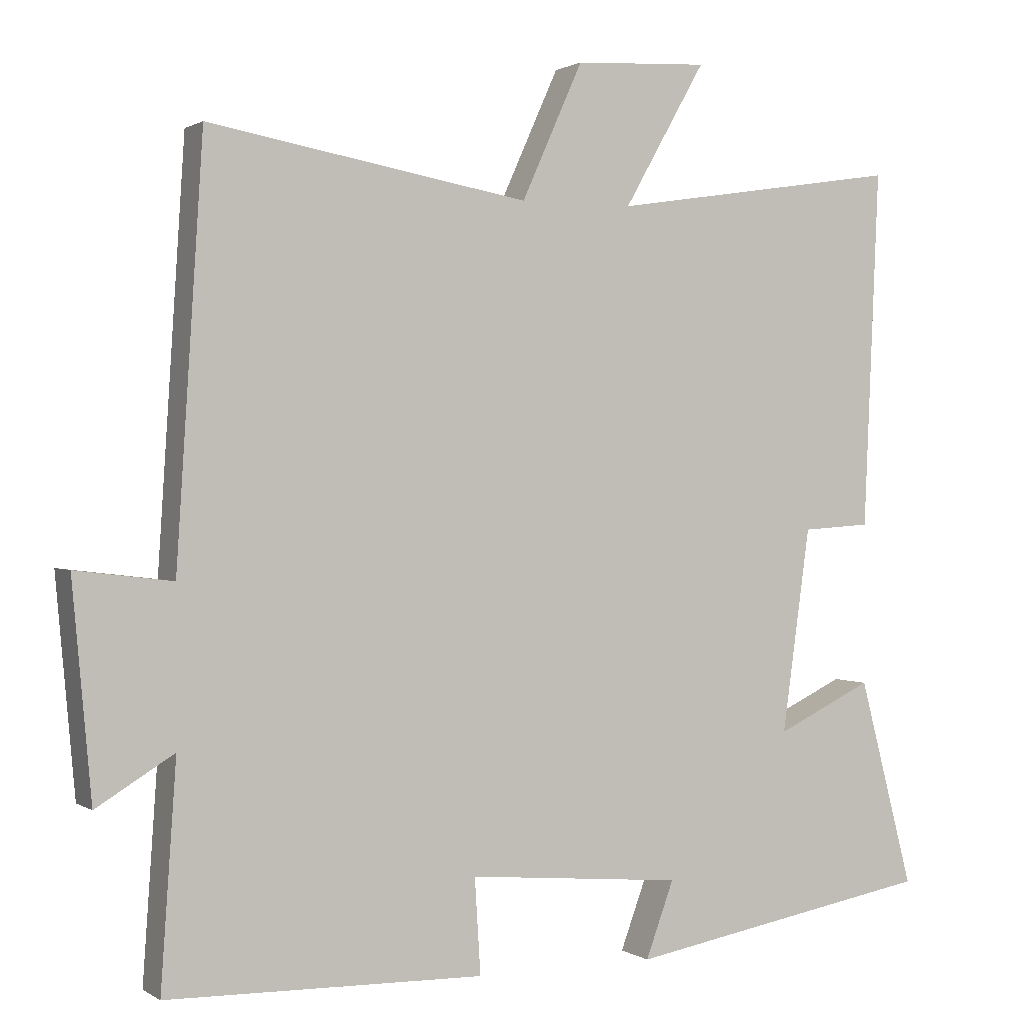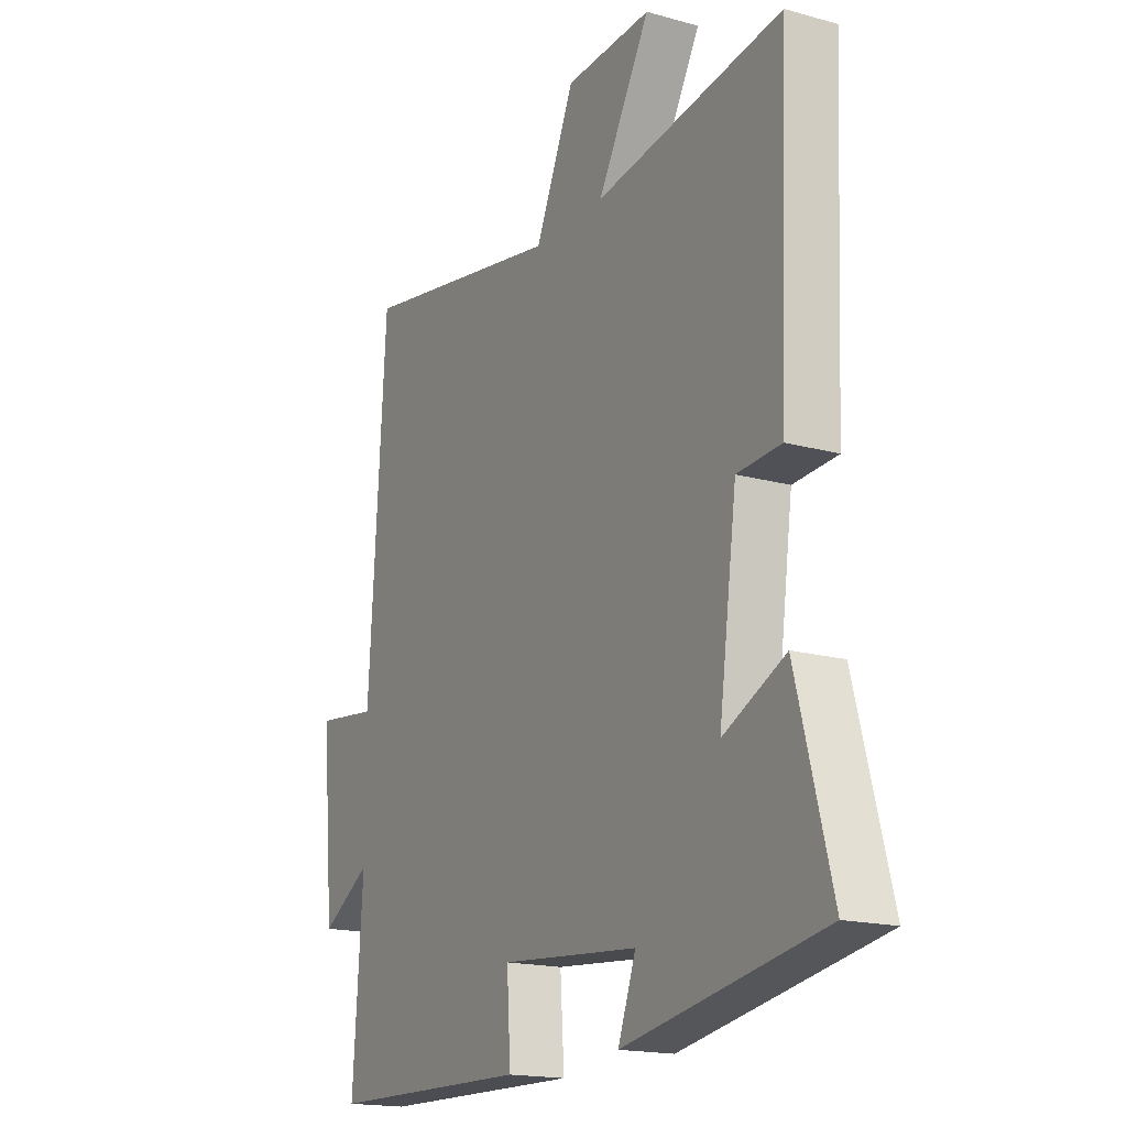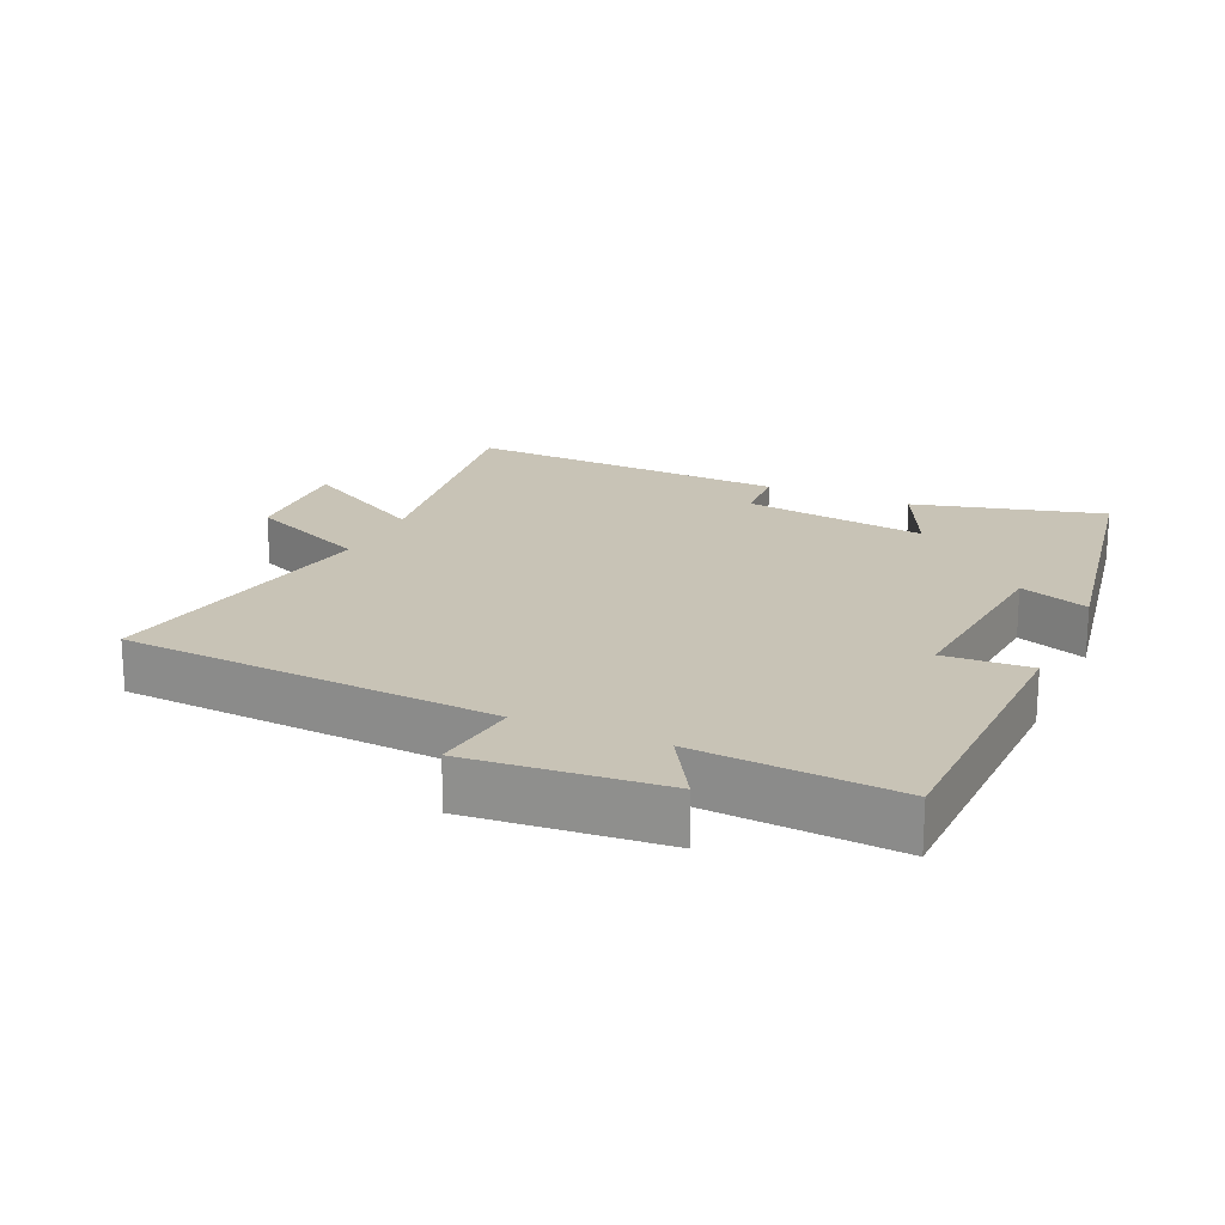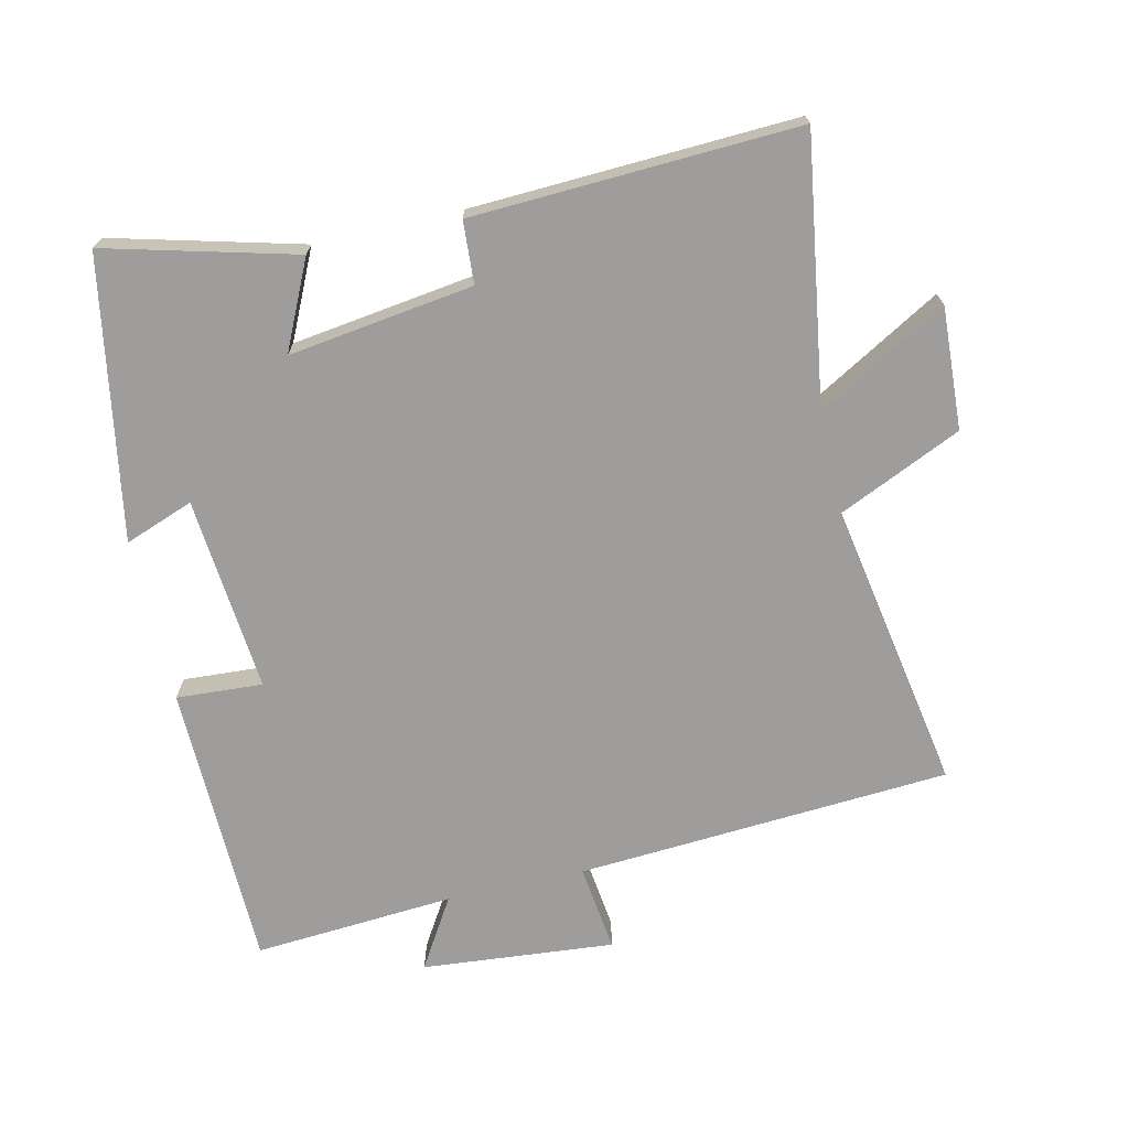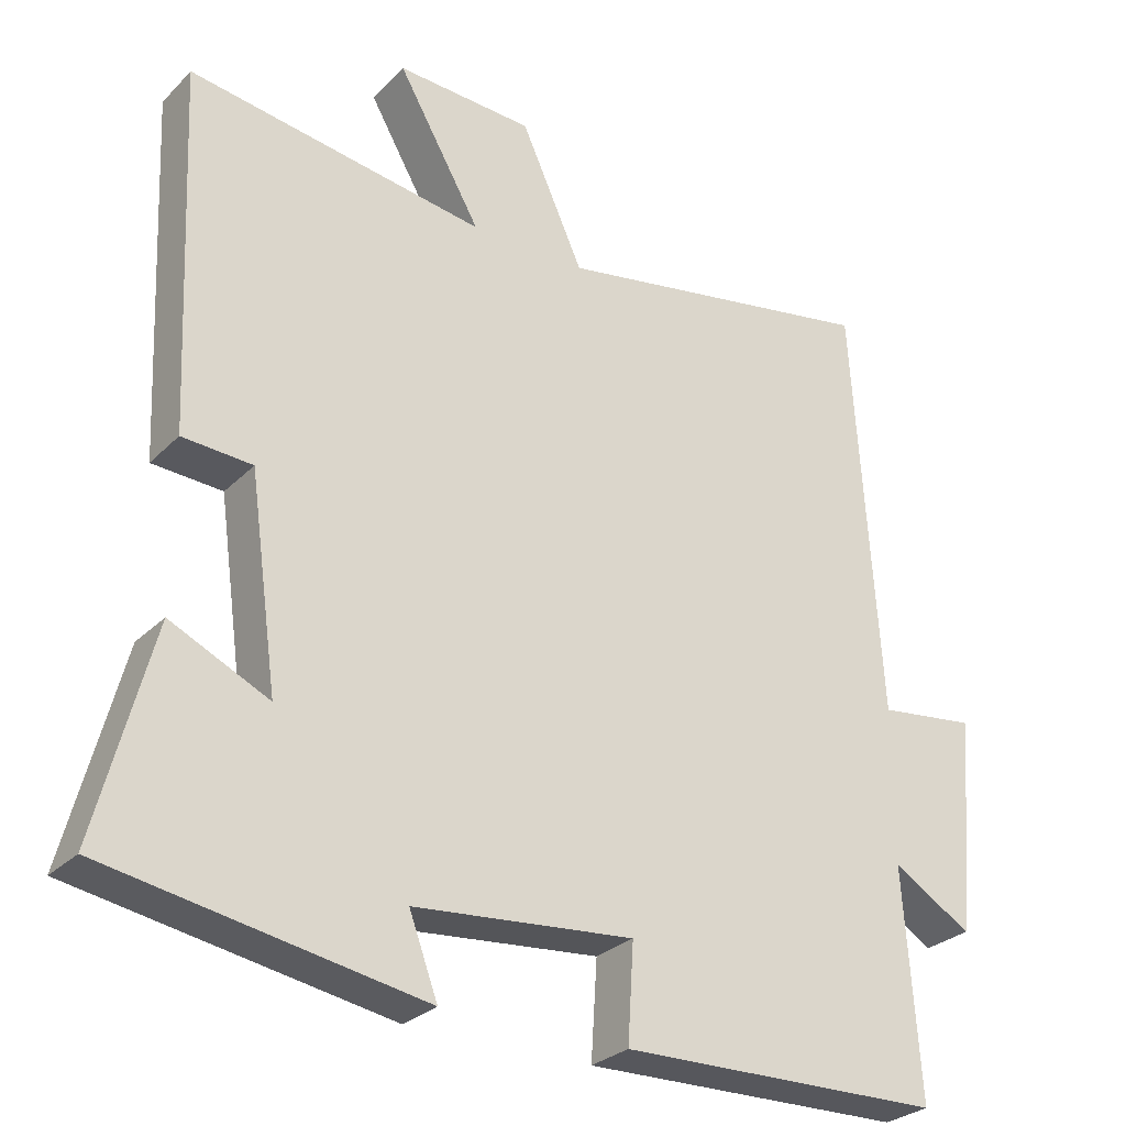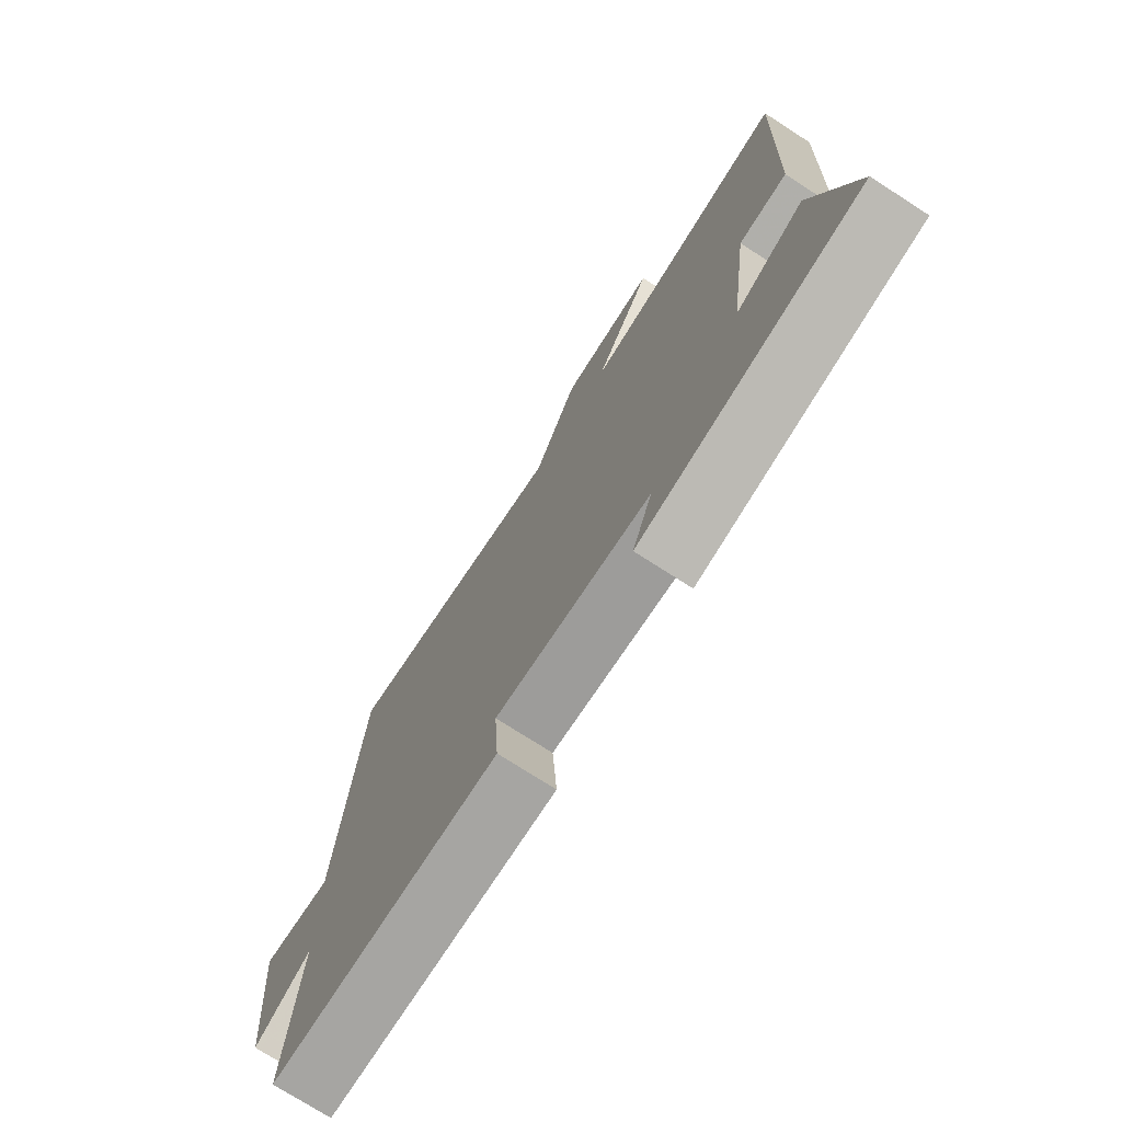
<metadata>
{"format":"obj","ext":"obj","renderer":"f3d","projection":"perspective","resolution":1024,"background":"white","views":[{"elev":1.0,"azim":153.8,"up":"+Z"},{"elev":-17.4,"azim":-118.9,"up":"+Z"},{"elev":19.4,"azim":114.3,"up":"+Y"},{"elev":-70.5,"azim":-77.1,"up":"+Y"},{"elev":-28.2,"azim":-34.7,"up":"+Z"},{"elev":-74.7,"azim":-122.7,"up":"+Z"}]}
</metadata>
<code>
v 0.521 0.07 -0.491
v 0.091 0.07 -0.5
v 0.099 0.07 -0.371
v -0.193 0.07 -0.397
v -0.155 0.07 -0.5
v -0.574 0.07 -0.426
v -0.5 0.07 -0.144
v -0.369 0.07 -0.206
v -0.407 0.07 0.07
v -0.5 0.07 0.076
v -0.521 0.07 0.561
v -0.125 0.07 0.5
v -0.236 0.07 0.694
v -0.054 0.07 0.684
v 0.029 0.07 0.5
v 0.464 0.07 0.576
v 0.5 0.07 0.017
v 0.631 0.07 0.033
v 0.605 0.07 -0.255
v 0.5 0.07 -0.191
v 0.521 0 -0.491
v 0.091 0 -0.5
v 0.099 0 -0.371
v -0.193 0 -0.397
v -0.155 0 -0.5
v -0.574 0 -0.426
v -0.5 0 -0.144
v -0.369 0 -0.206
v -0.407 0 0.07
v -0.5 0 0.076
v -0.521 0 0.561
v -0.125 0 0.5
v -0.236 0 0.694
v -0.054 0 0.684
v 0.029 0 0.5
v 0.464 0 0.576
v 0.5 0 0.017
v 0.631 0 0.033
v 0.605 0 -0.255
v 0.5 0 -0.191
f 17 18 19 20
f 15 16 17 20
f 15 20 1
f 12 13 14 15
f 12 15 1
f 9 10 11 12
f 8 9 12 1
f 6 7 8
f 5 6 8
f 4 5 8
f 3 4 8
f 3 8 1
f 1 2 3
f 40 39 38 37
f 40 37 36 35
f 21 40 35
f 35 34 33 32
f 21 35 32
f 32 31 30 29
f 21 32 29 28
f 28 27 26
f 28 26 25
f 28 25 24
f 28 24 23
f 21 28 23
f 23 22 21
f 1 21 22 2
f 2 22 23 3
f 3 23 24 4
f 4 24 25 5
f 5 25 26 6
f 6 26 27 7
f 7 27 28 8
f 8 28 29 9
f 9 29 30 10
f 10 30 31 11
f 11 31 32 12
f 12 32 33 13
f 13 33 34 14
f 14 34 35 15
f 15 35 36 16
f 16 36 37 17
f 17 37 38 18
f 18 38 39 19
f 19 39 40 20
f 20 40 21 1

</code>
